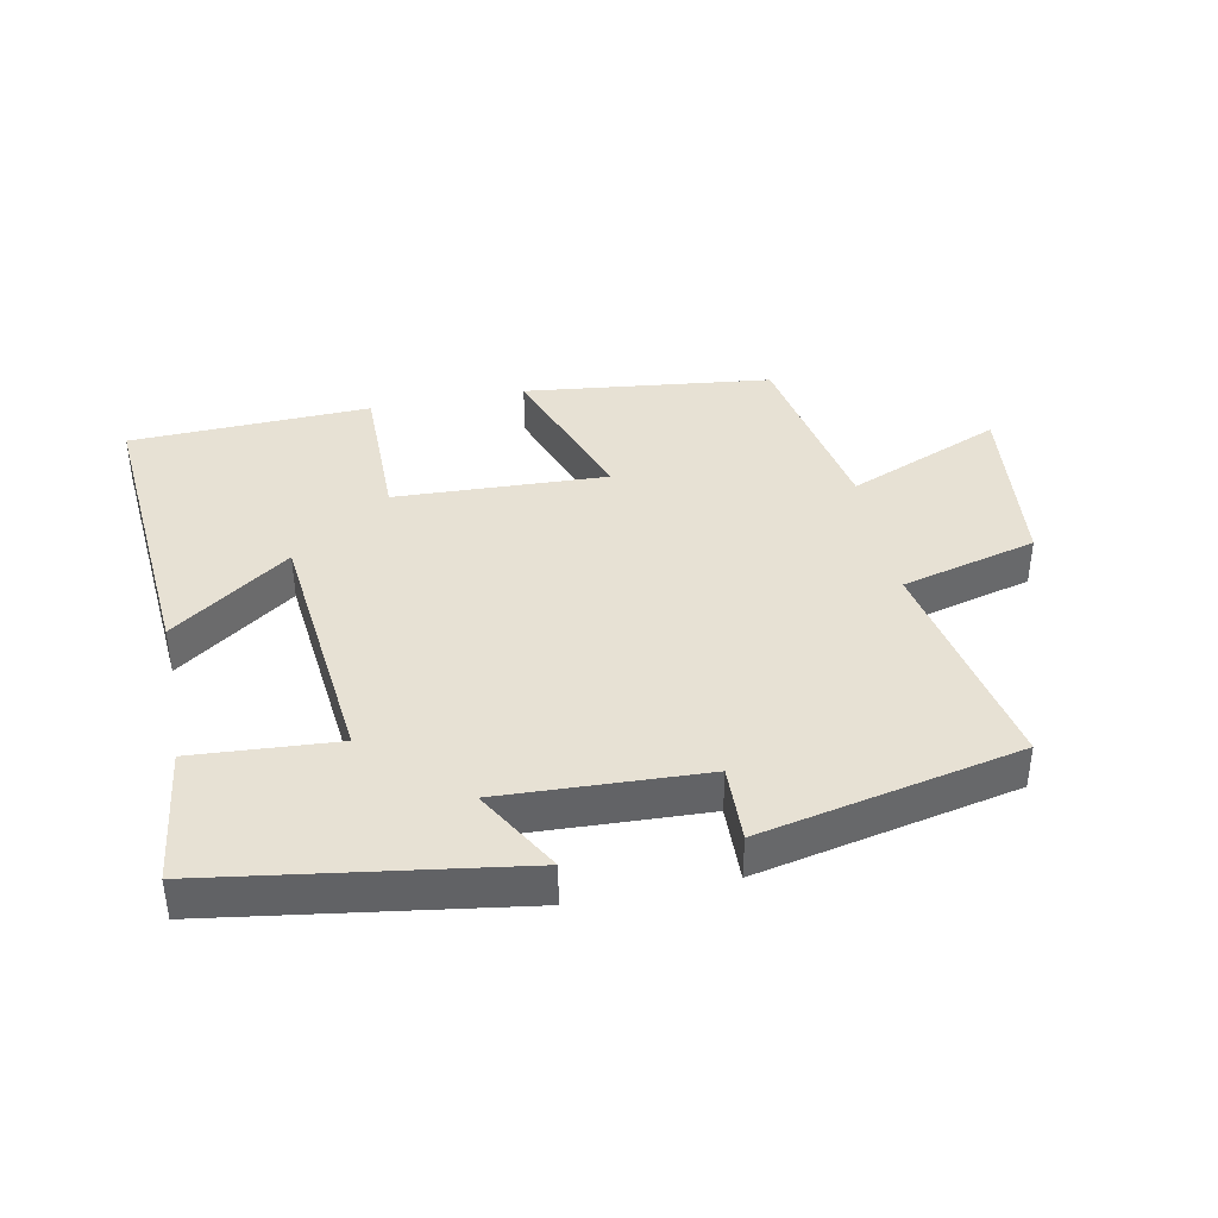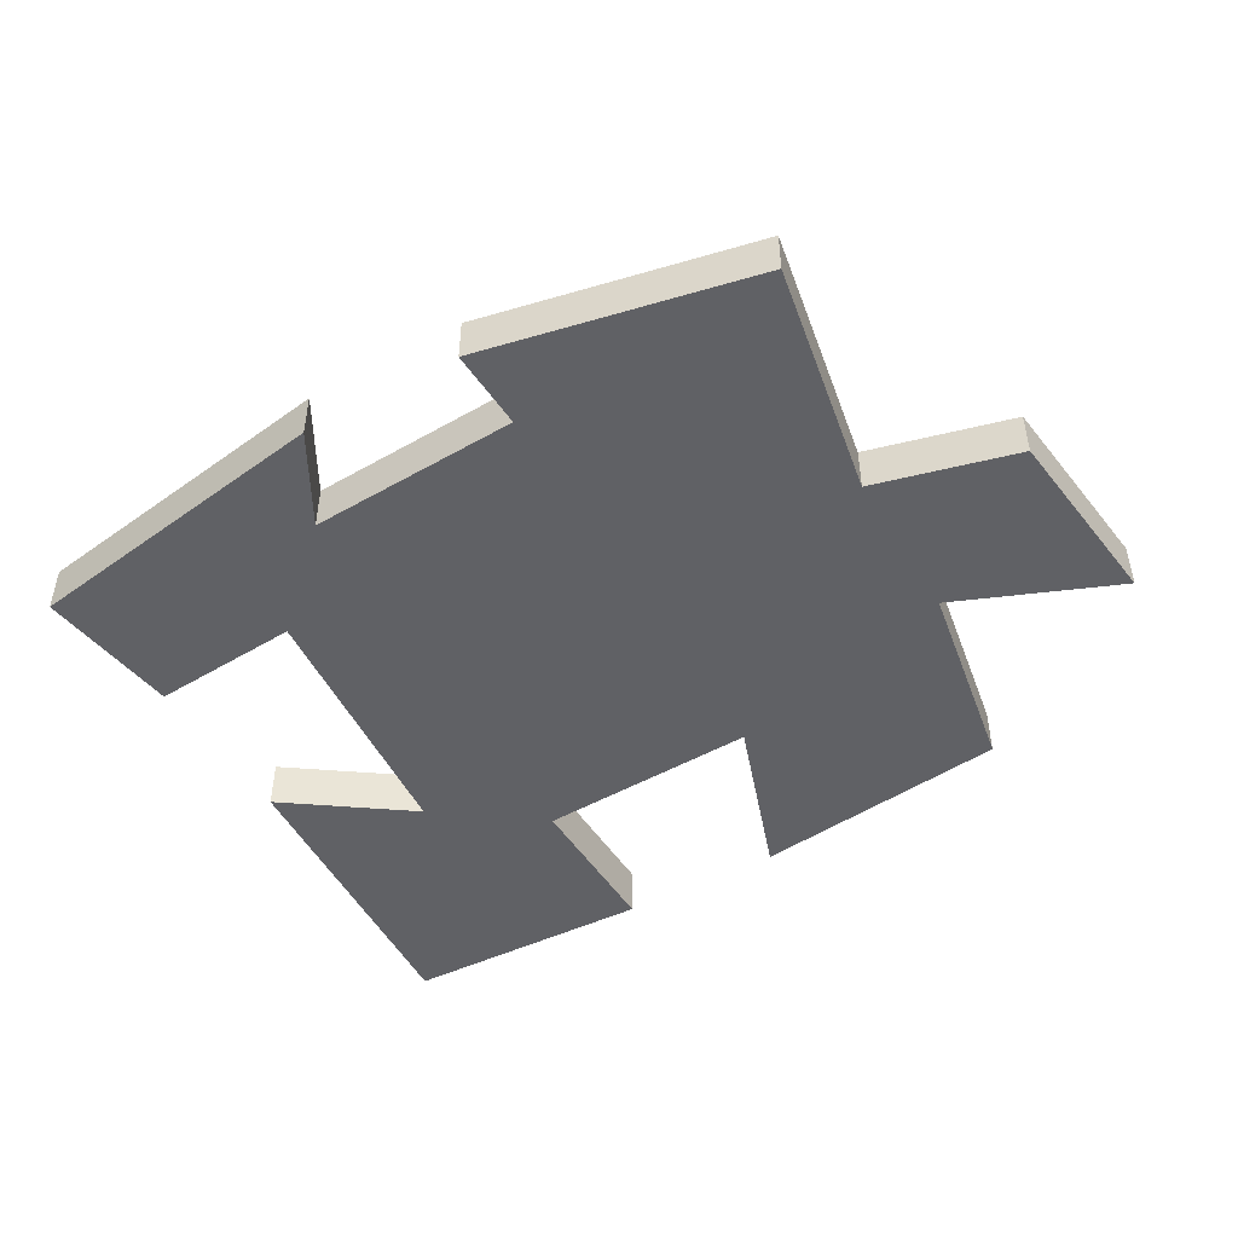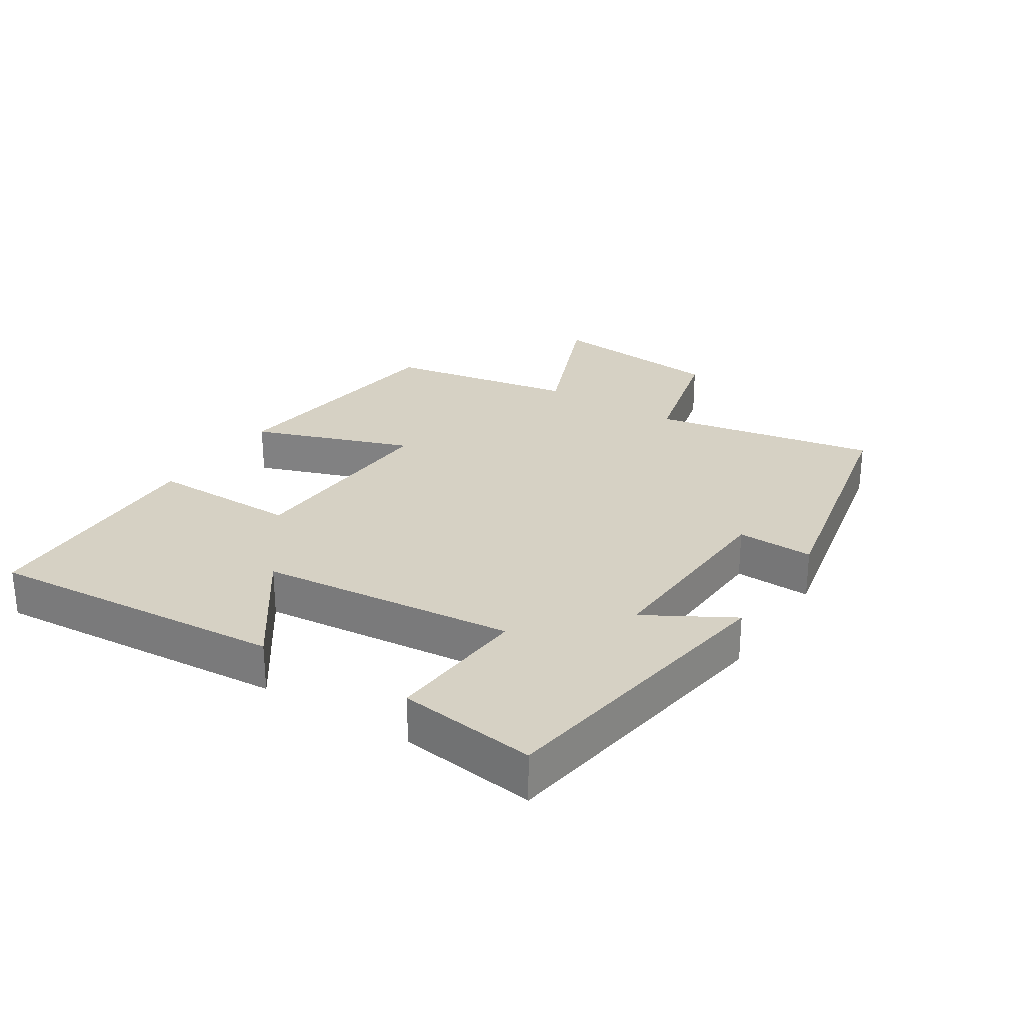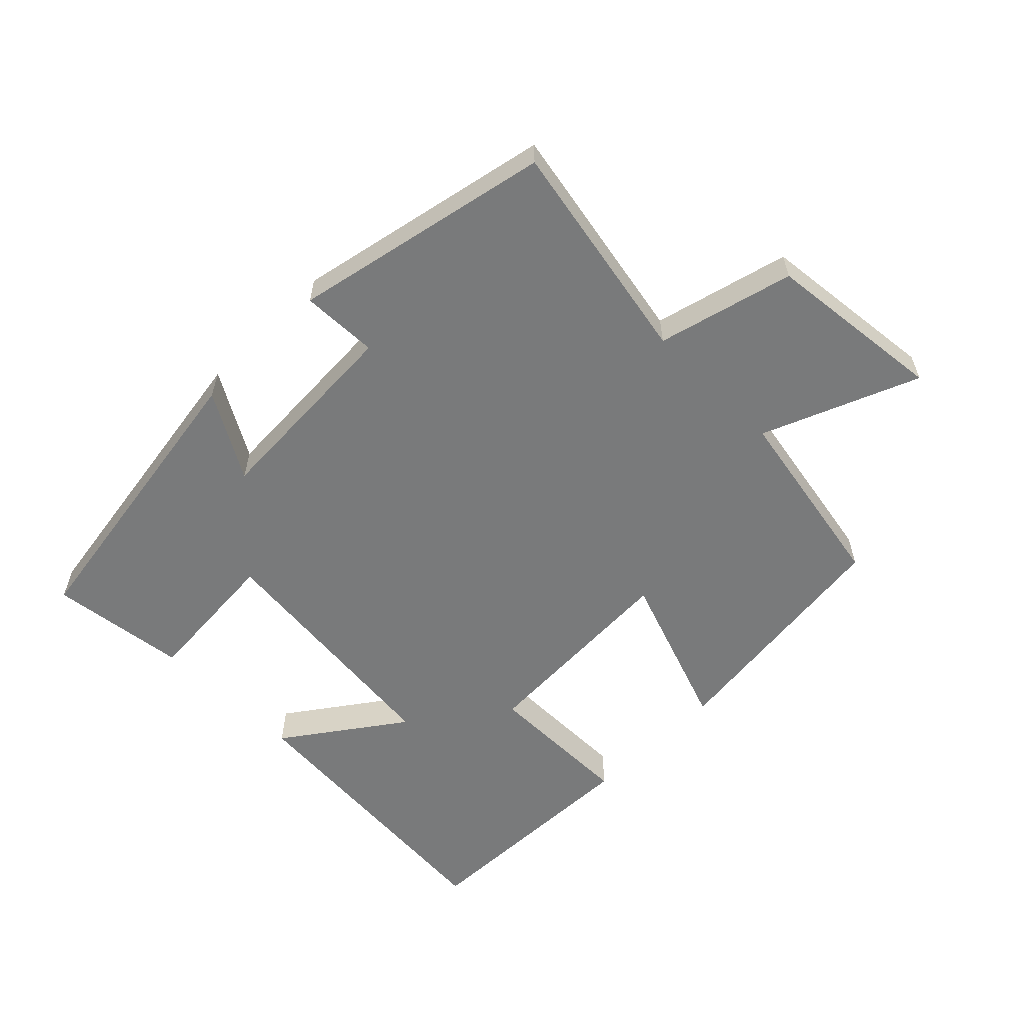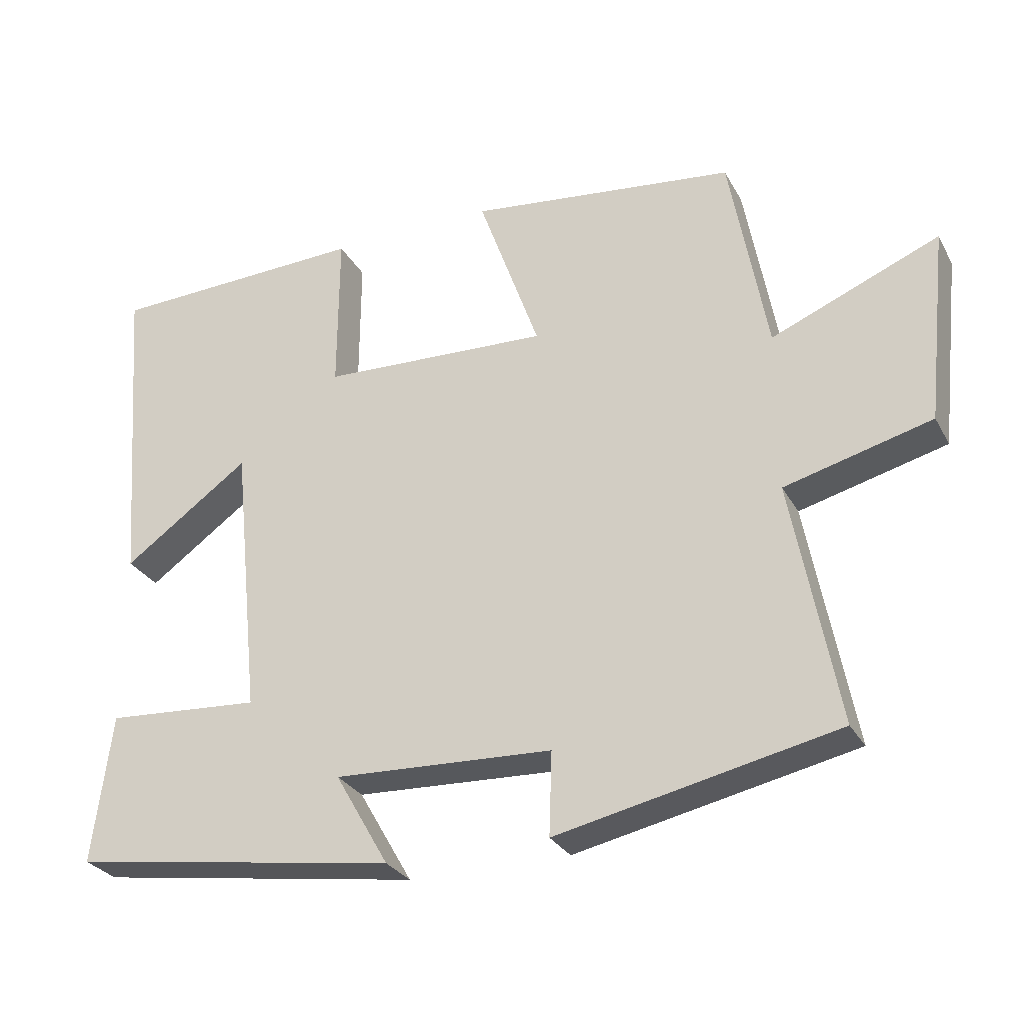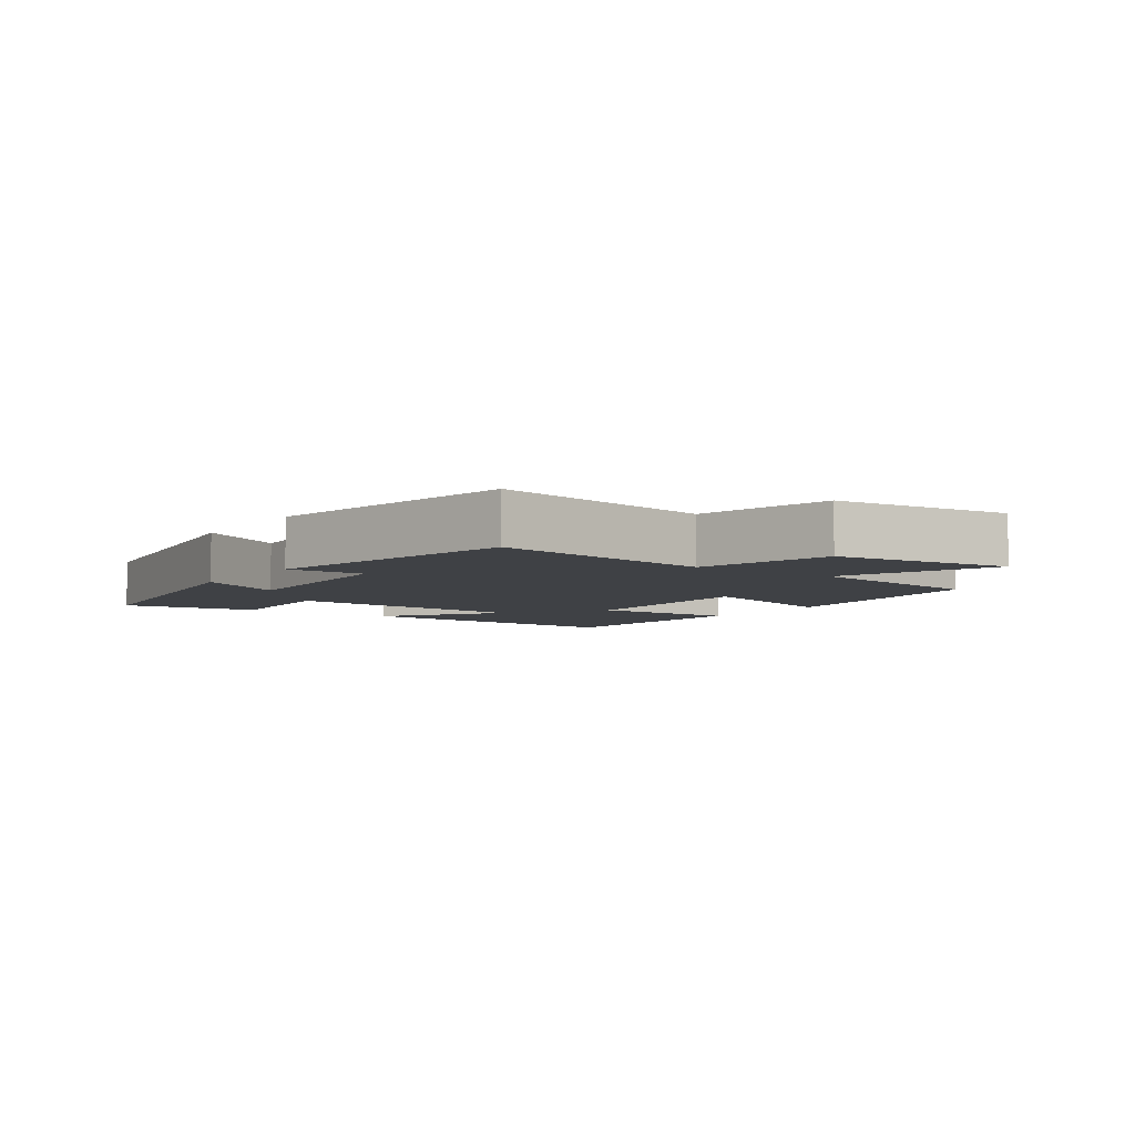
<metadata>
{"format":"obj","ext":"obj","renderer":"f3d","projection":"perspective","resolution":1024,"background":"white","views":[{"elev":39.6,"azim":168.6,"up":"+Y"},{"elev":-47.2,"azim":-149.7,"up":"+Y"},{"elev":26.8,"azim":122.8,"up":"+Y"},{"elev":-58.0,"azim":-134.9,"up":"+Y"},{"elev":-28.7,"azim":-156.1,"up":"+Z"},{"elev":-5.5,"azim":-124.6,"up":"+Y"}]}
</metadata>
<code>
v 0.536 0.07 0.487
v 0.5 0.07 0.029
v 0.32 0.07 0.158
v 0.28 0.07 -0.234
v 0.5 0.07 -0.219
v 0.527 0.07 -0.43
v 0.062 0.07 -0.5
v 0.138 0.07 -0.368
v -0.172 0.07 -0.382
v -0.168 0.07 -0.5
v -0.565 0.07 -0.416
v -0.5 0.07 -0.07
v -0.708 0.07 -0.016
v -0.738 0.07 0.26
v -0.5 0.07 0.162
v -0.447 0.07 0.455
v -0.068 0.07 0.5
v -0.155 0.07 0.256
v 0.169 0.07 0.27
v 0.168 0.07 0.5
v 0.536 0 0.487
v 0.5 0 0.029
v 0.32 0 0.158
v 0.28 0 -0.234
v 0.5 0 -0.219
v 0.527 0 -0.43
v 0.062 0 -0.5
v 0.138 0 -0.368
v -0.172 0 -0.382
v -0.168 0 -0.5
v -0.565 0 -0.416
v -0.5 0 -0.07
v -0.708 0 -0.016
v -0.738 0 0.26
v -0.5 0 0.162
v -0.447 0 0.455
v -0.068 0 0.5
v -0.155 0 0.256
v 0.169 0 0.27
v 0.168 0 0.5
f 19 20 1 2
f 15 16 17 18
f 15 18 19
f 12 13 14 15
f 12 15 19
f 9 10 11 12
f 8 9 12 19
f 5 6 7 8
f 4 5 8
f 3 4 8 19
f 2 3 19
f 22 21 40 39
f 38 37 36 35
f 39 38 35
f 35 34 33 32
f 39 35 32
f 32 31 30 29
f 39 32 29 28
f 28 27 26 25
f 28 25 24
f 39 28 24 23
f 39 23 22
f 1 21 22 2
f 2 22 23 3
f 3 23 24 4
f 4 24 25 5
f 5 25 26 6
f 6 26 27 7
f 7 27 28 8
f 8 28 29 9
f 9 29 30 10
f 10 30 31 11
f 11 31 32 12
f 12 32 33 13
f 13 33 34 14
f 14 34 35 15
f 15 35 36 16
f 16 36 37 17
f 17 37 38 18
f 18 38 39 19
f 19 39 40 20
f 20 40 21 1

</code>
